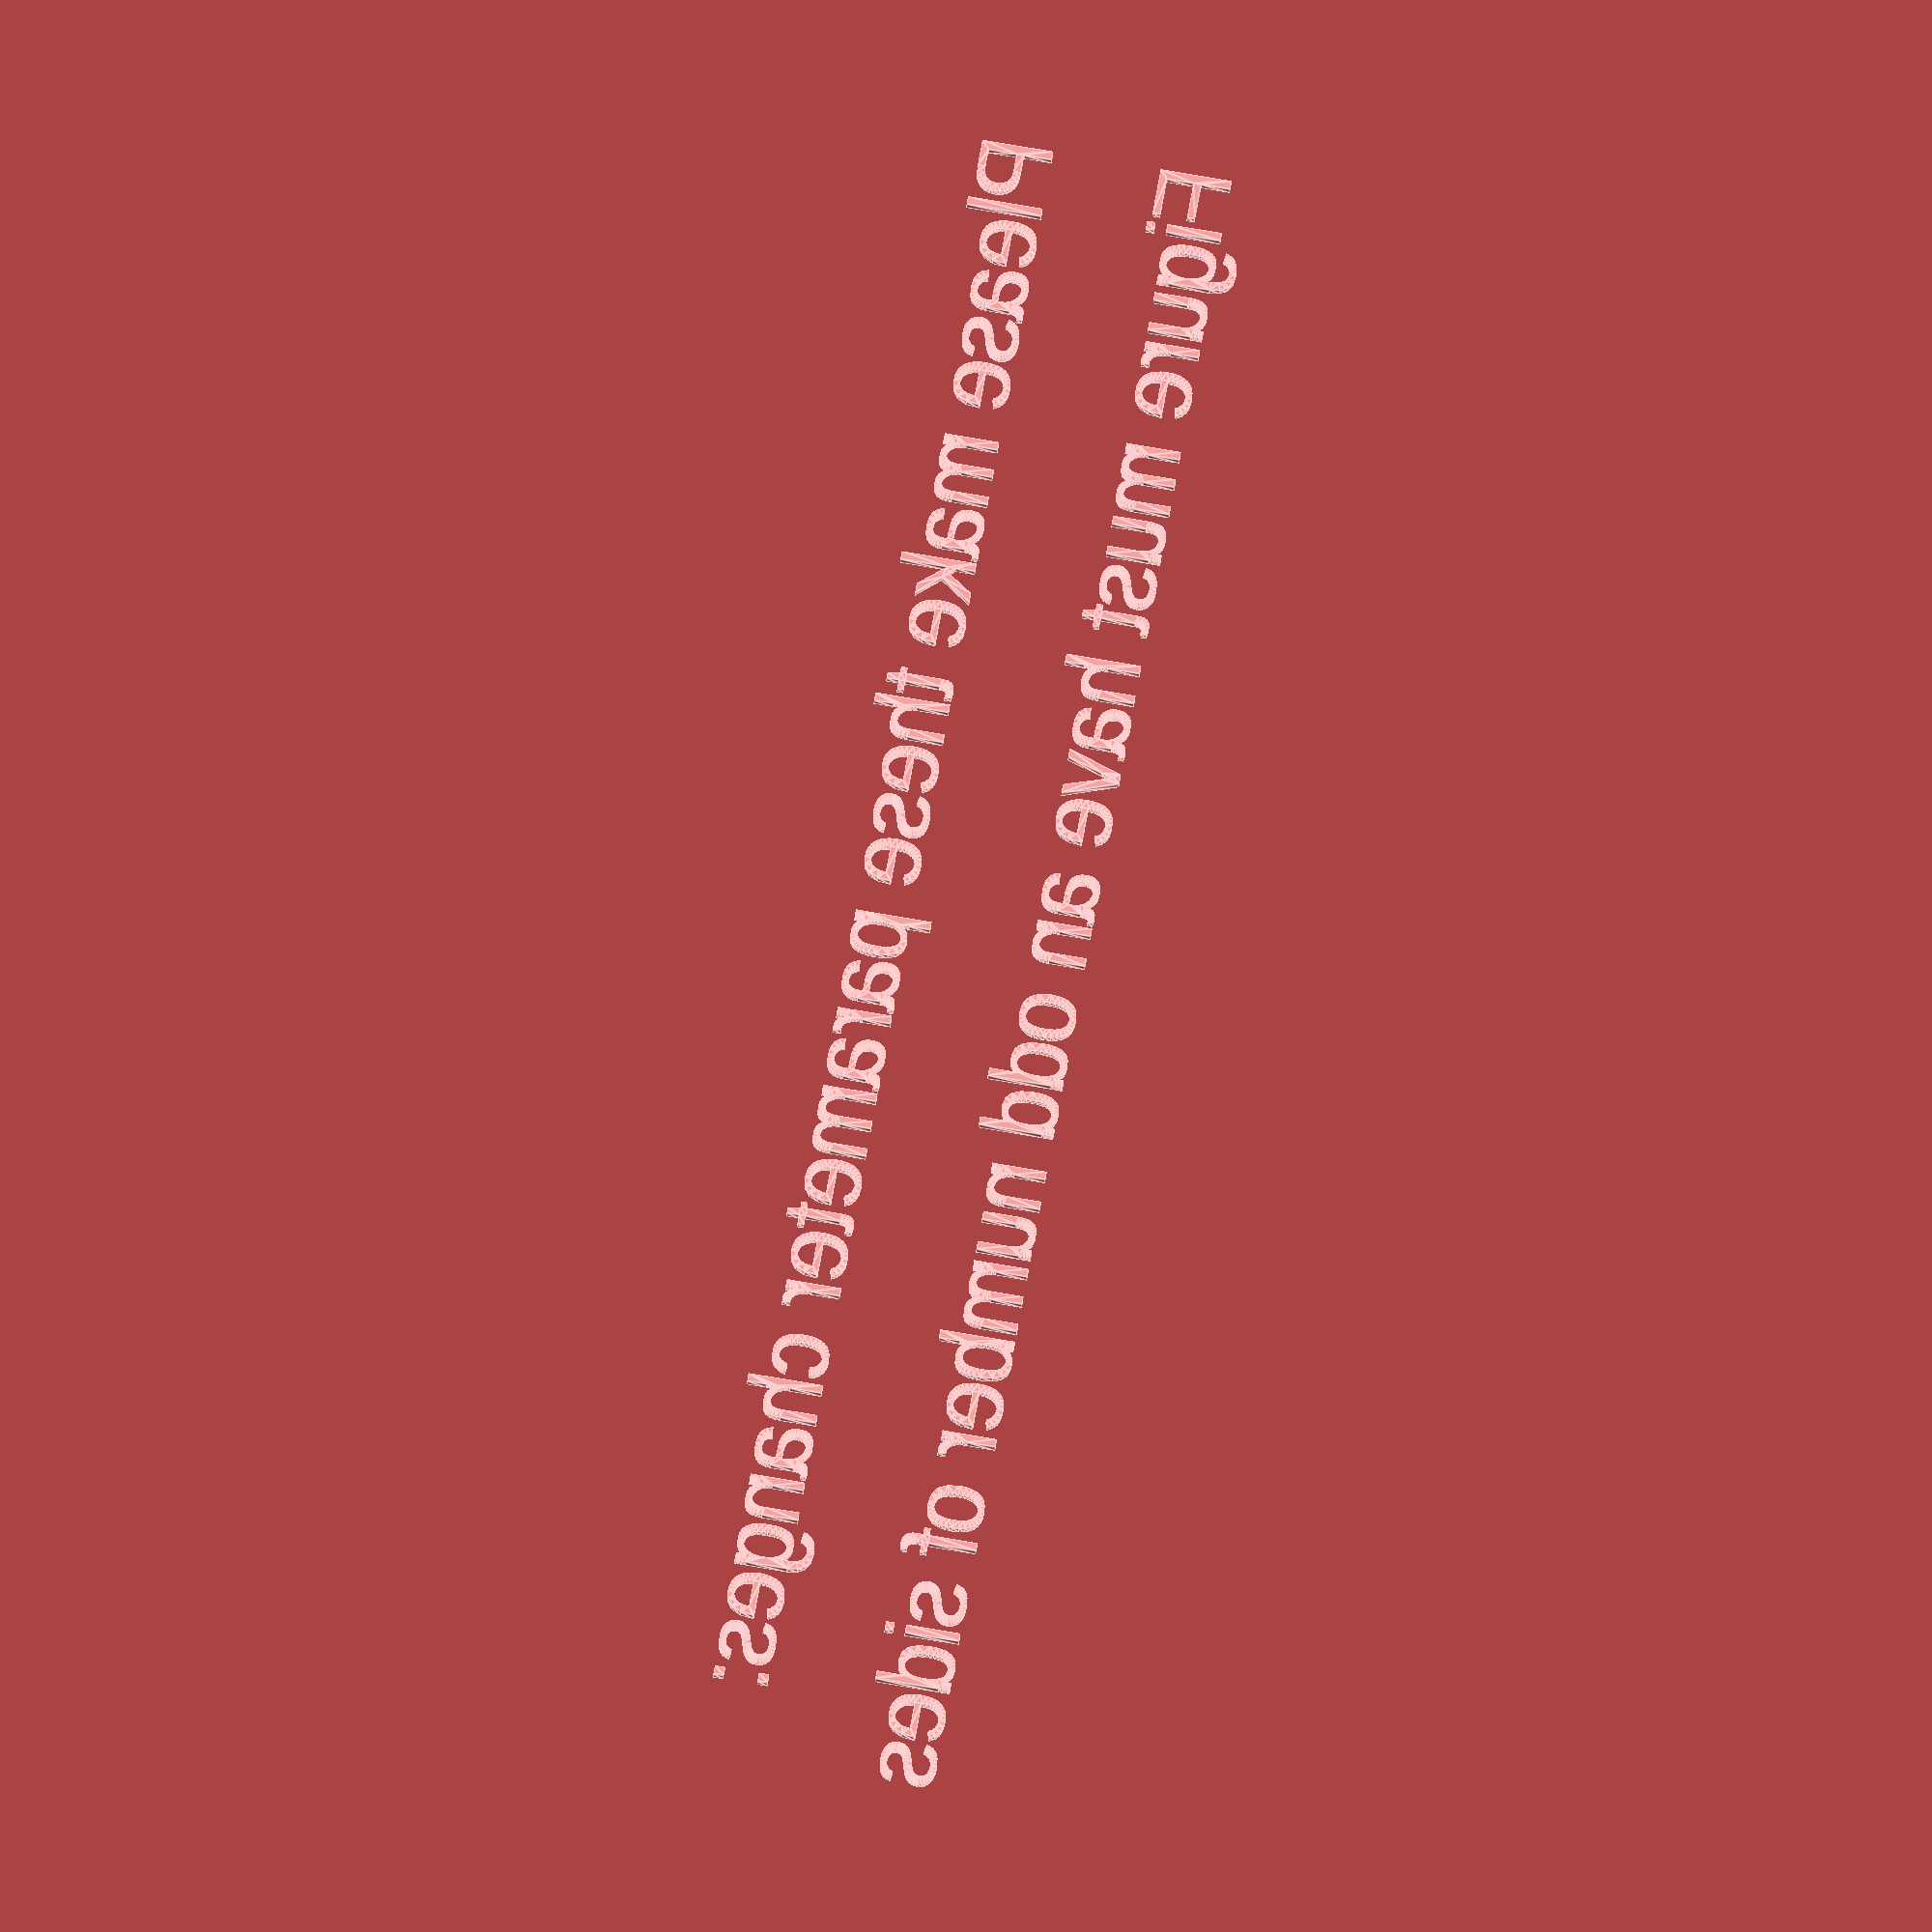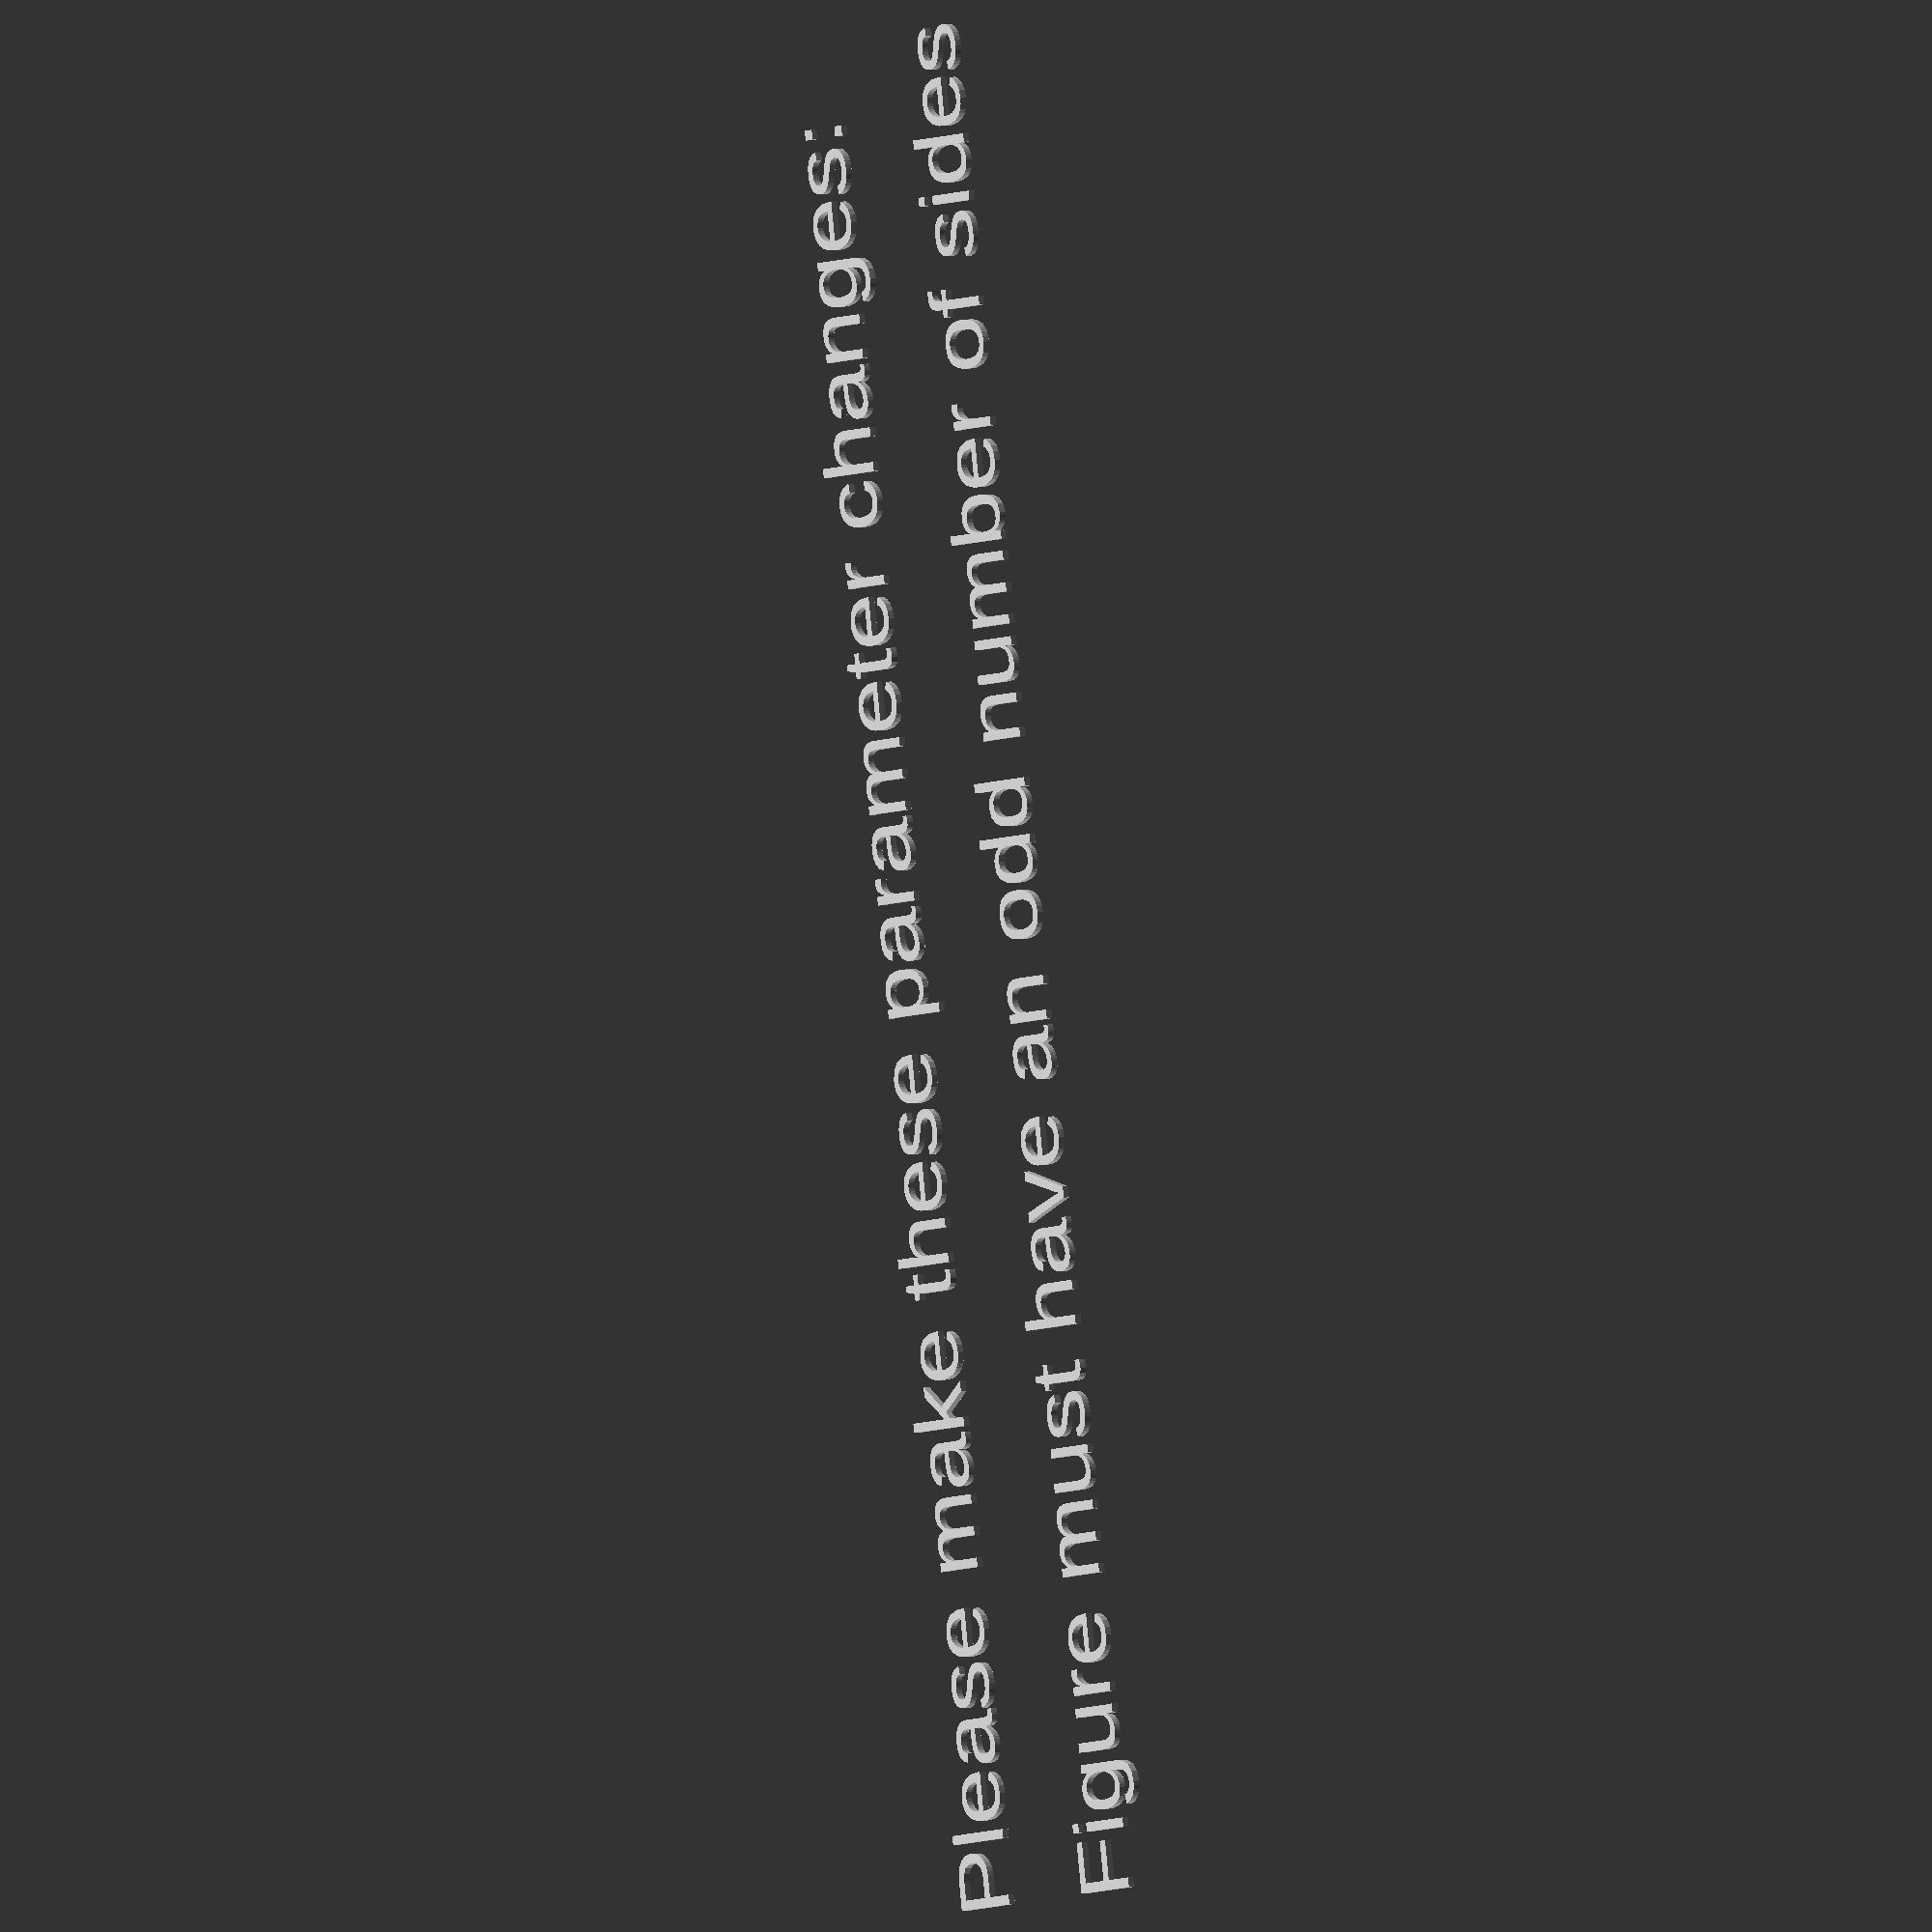
<openscad>
// preview[view:east, tilt:bottom]

// DisplayErrorsInPreview by kickahaota (https://www.thingiverse.com/thing:2918930)
// Brief usage instructions:
//      * Set 'assertions' vector to include the tests you want to be sure are true, and the error messages that should
//        appear if they aren't
//      * Change the main drawing code for your object to:
//        if (anyassertionsfailed()
//            rotate([45,0,45]) showfailedassertions();
//        else
//            doyournormaldrawingcode();
//      * The rotate above is correct for the default "view:south east, tilt:top diagonal" Thingiverse Customizer
//        preview orientation. If you're changing the preview orientation, you'll want to change the rotate so that
//        the text is correctly positioned.
//        Suggested: rotate([x,0,z]), where:
//                   Tilt=            x=          View=       z= 
//                 * top                0       * south east   45
//                 * top diagonal      45       * south         0         
//                 * side              90       * south west  315         
//                 * bottom diagonal  135       * west        270         
//                 * bottom           180       * north west  225         
//                                              * north       180
//                                              * north east  135
//                                              * east         90
//        So for view:east, tilt:bottom, you would use rotate([180,0,90]).

// [* Options *]
// How many sides should the figure have? (Must be an odd number.)
figure_sides = 6;
// What should the approximate diameter of the figure be? (Must be between 2.5 and 100 millimeters.)
diameter_in_millimeters = 70.0;
// How tall should the figure be? (Must be between 1 and 50 millimeters. Diameter plus height cannot exceed 120 millimeters.)
height_in_millimeters = 40.0;

// [* Hidden *]

// Convert strings to floating point for compatibility with Customizer
// Conversion code by jesse (https://www.thingiverse.com/thing:2247435)
function atoi(str, base=10, i=0, nb=0) =
	i == len(str) ? (str[0] == "-" ? -nb : nb) :
	i == 0 && str[0] == "-" ? atoi(str, base, 1) :
	atoi(str, base, i + 1,
		nb + search(str[i], "0123456789ABCDEF")[0] * pow(base, len(str) - i - 1));

function substr(str, pos=0, len=-1, substr="") =
	len == 0 ? substr :
	len == -1 ? substr(str, pos, len(str)-pos, substr) :
	substr(str, pos+1, len-1, str(substr, str[pos]));
    
function atof(str) = len(str) == 0 ? 0 : let( expon1 = search("e", str), expon = len(expon1) ? expon1 : search("E", str)) len(expon) ? atof(substr(str,pos=0,len=expon[0])) * pow(10, atoi(substr(str,pos=expon[0]+1))) : let( multiplyBy = (str[0] == "-") ? -1 : 1, str = (str[0] == "-" || str[0] == "+") ? substr(str, 1, len(str)-1) : str, decimal = search(".", str), beforeDecimal = decimal == [] ? str : substr(str, 0, decimal[0]), afterDecimal = decimal == [] ? "0" : substr(str, decimal[0]+1) ) (multiplyBy * (atoi(beforeDecimal) + atoi(afterDecimal)/pow(10,len(afterDecimal)))); 

function aorftof(numorstr) = (numorstr + 1 == undef) ? atof(numorstr) : numorstr;
function aoritoi(numorstr) = (numorstr + 1 == undef) ? atoi(numorstr) : numorstr;

// Customizer may have converted numeric parameters into strings; turn them back into numbers
sides = aoritoi(figure_sides);
diameter = aorftof(diameter_in_millimeters);
height = aorftof(height_in_millimeters);

// DisplayErrorsInPreview code by kickahaota (https://www.thingiverse.com/thing:2918930)
// Assertions we want to verify before making the real object
function isdef(x) = (x != undef);
function isnumeric(x) = isdef(x) && ( x + 0 == x);
function isinteger(x) = isdef(x) && ( floor(x) == x) ;
assertions = [
    [ isinteger(sides), "Figure Sides must be an integer" ] ,
    [ sides > 2, "Figure must have at least 3 sides" ] ,
    [ sides % 2 == 1, "Figure must have an odd number of sides" ],
    [ isnumeric(diameter), "Diameter must be a number" ] ,
    [ diameter >= 2.5, "Diameter must be at least 2.5 millimeters" ] ,
    [ diameter <= 100.0, "Diameter cannot exceed 100 millimeters" ],
    [ isnumeric(height), "Height must be a number" ] ,
    [ height >= 1.0, "Height must be at least 1 millimeter" ] , 
    [ height <= 50, "Height cannot exceed 50 millimeters" ] ,
    [diameter + height < 120, "Diameter plus height cannot exceed 120 millimeters" ]
];
module showfailedassertions() {
    translate([0,0,0]) linear_extrude(height=1) text(text="Please make these parameter changes:");
    for(idx = [0 : len(assertions)-1]) {
        if (!assertions[idx][0]) {
            translate([0, -12*idx, 0]) linear_extrude(height=1) text(text=assertions[idx][1]);
        }
    }
}

function anyassertionfailed(idx = len(assertions)-1) = (!(assertions[idx][0]) ? 1 : (idx <= 0) ? 0 : anyassertionfailed(idx-1)); 

if (anyassertionfailed())
{
    rotate([180,0,90]) showfailedassertions();
}
else
{
    cylinder(r = diameter / 2, h = height, $fn = sides);
}

</openscad>
<views>
elev=29.4 azim=189.2 roll=357.2 proj=o view=edges
elev=176.5 azim=188.1 roll=311.9 proj=o view=wireframe
</views>
